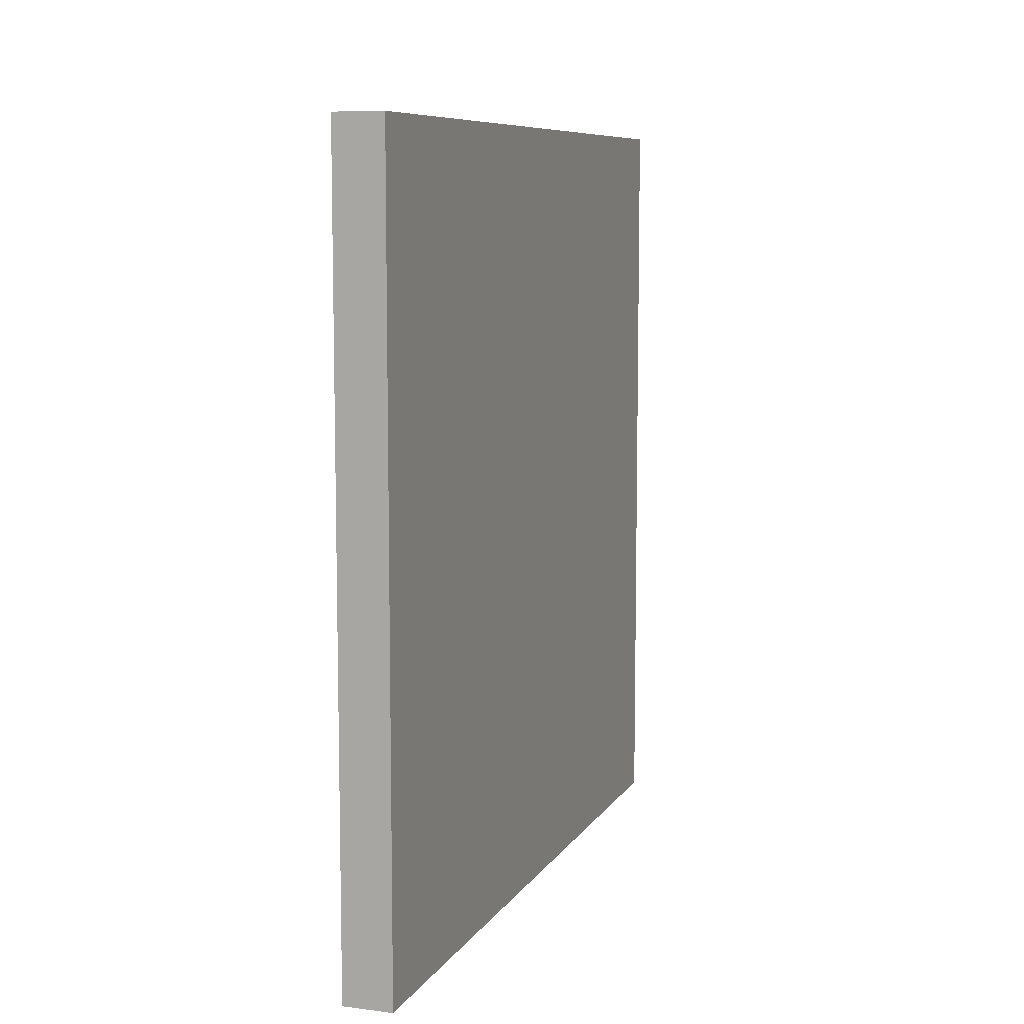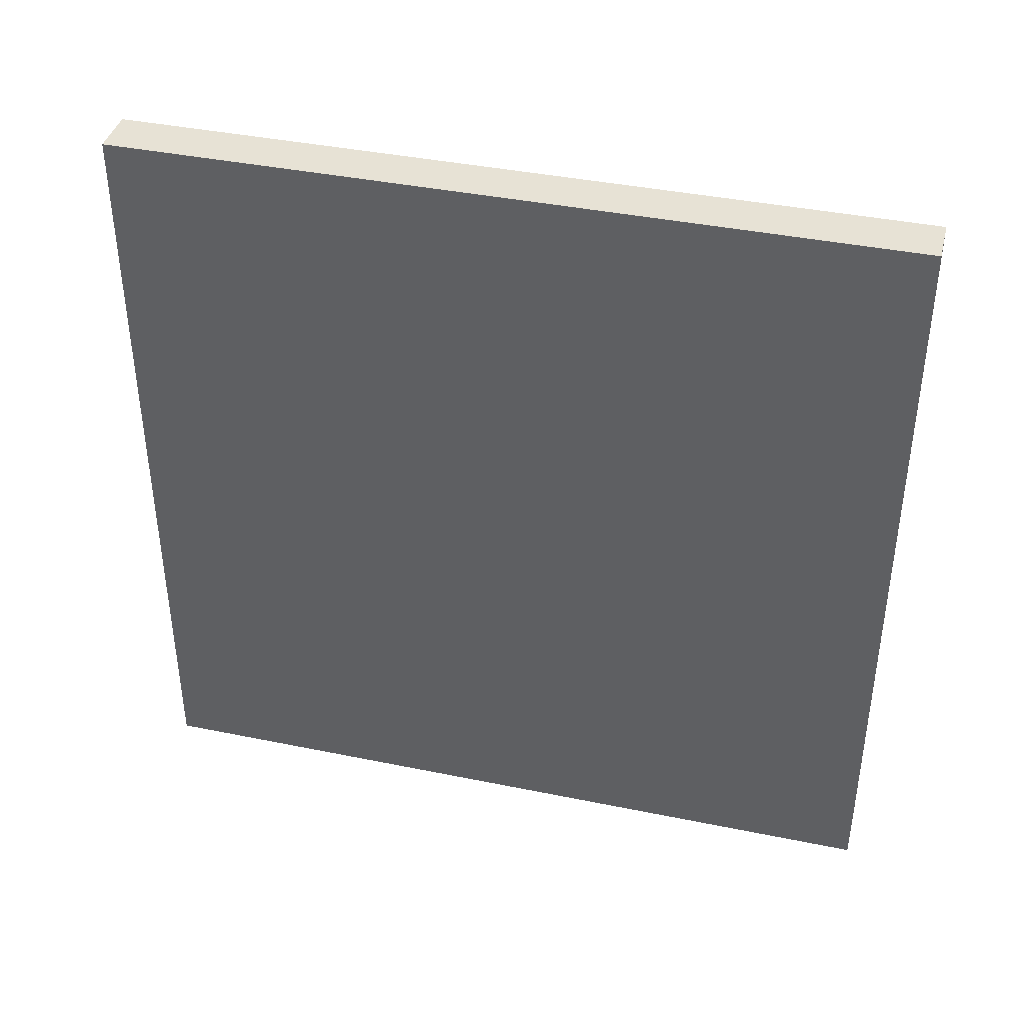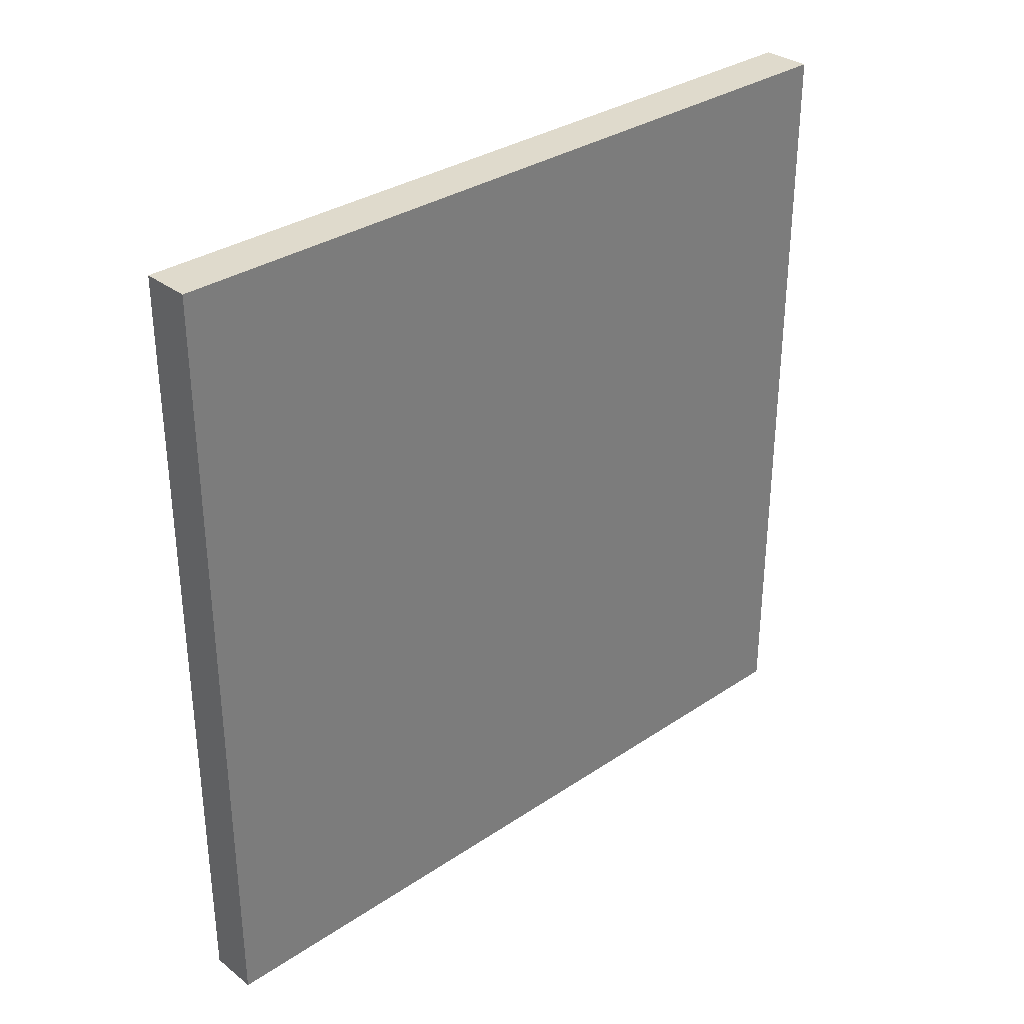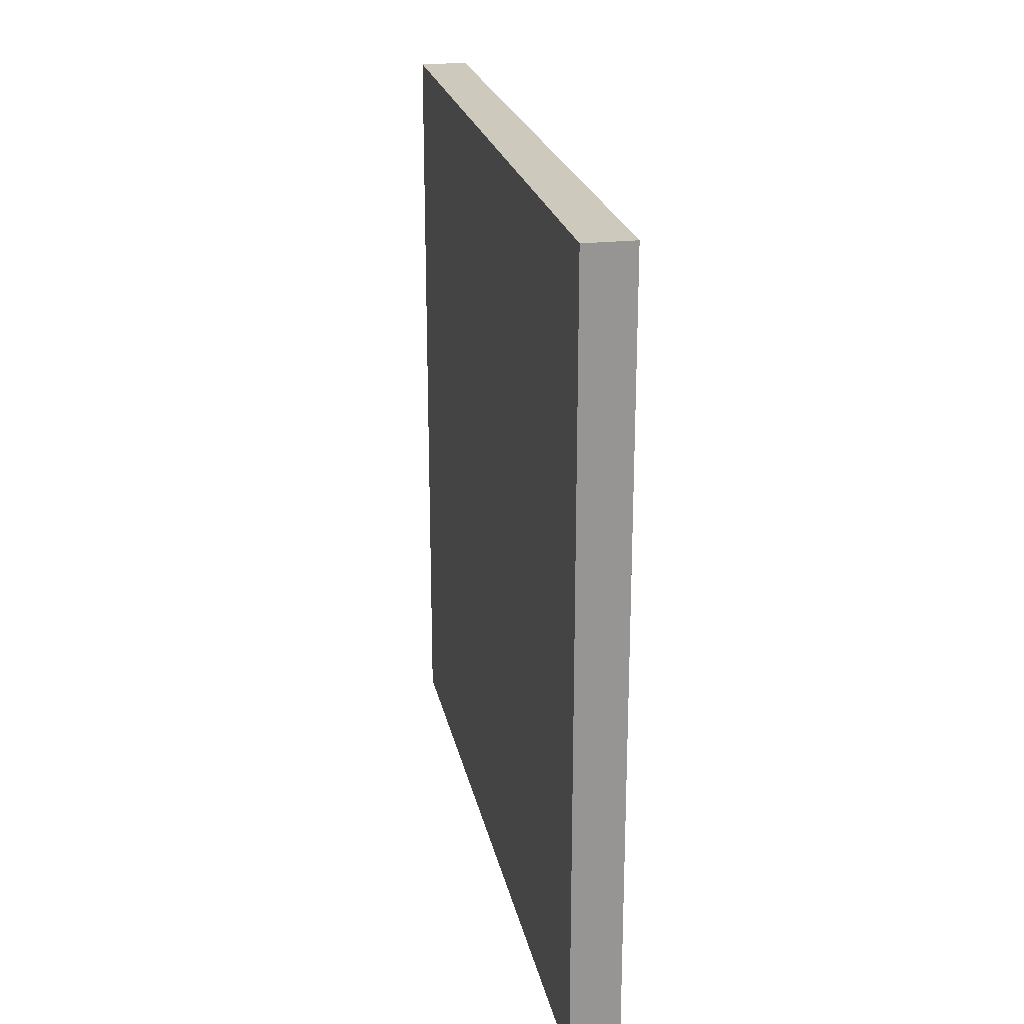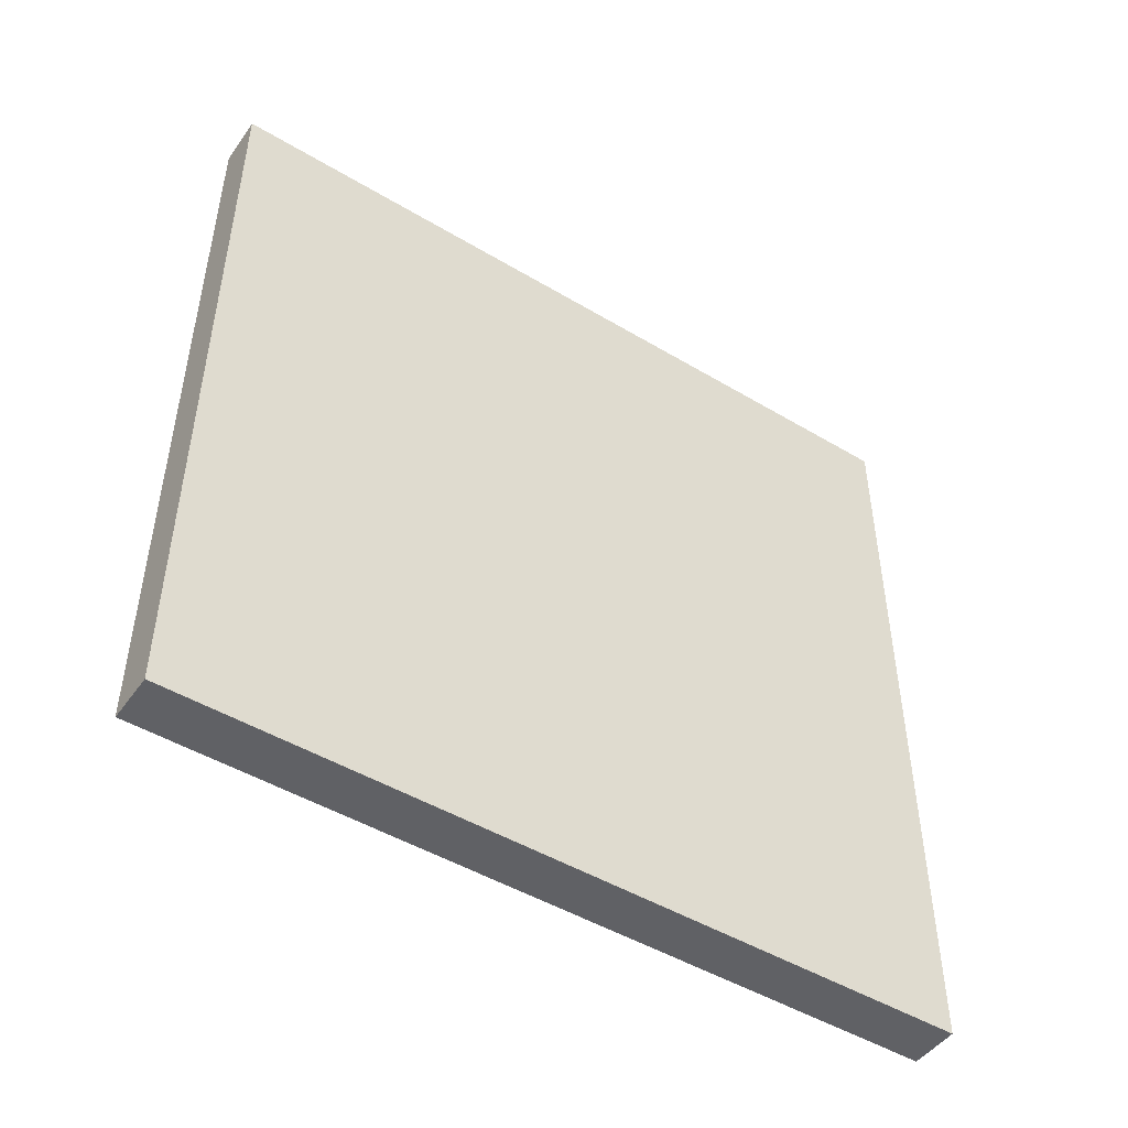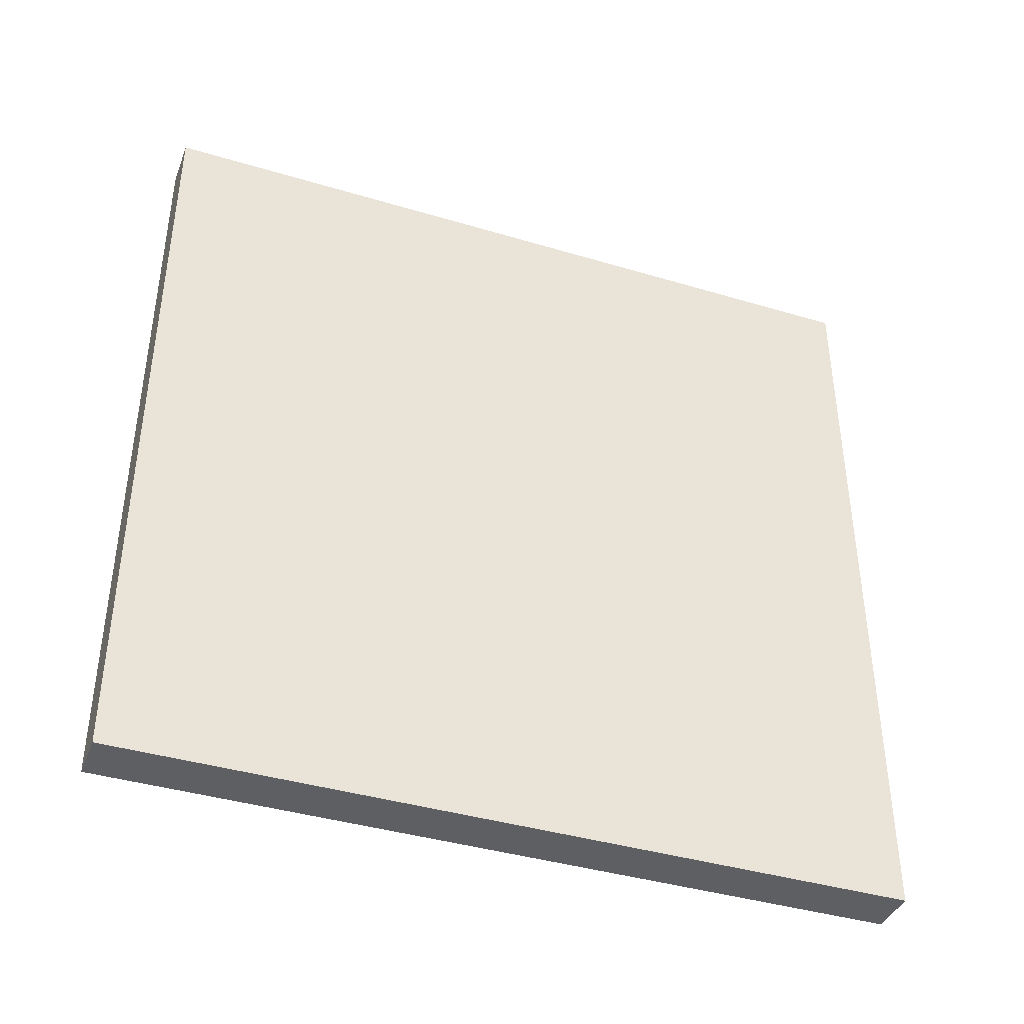
<metadata>
{"format":"obj","ext":"obj","renderer":"f3d","projection":"perspective","resolution":1024,"background":"white","views":[{"elev":8.4,"azim":19.1,"up":"+Z"},{"elev":40.1,"azim":-75.8,"up":"+Y"},{"elev":32.4,"azim":-133.0,"up":"+Y"},{"elev":22.6,"azim":-11.4,"up":"+Z"},{"elev":-47.9,"azim":-123.9,"up":"+Y"},{"elev":-40.2,"azim":-110.2,"up":"+Z"}]}
</metadata>
<code>
o
v 12.4 6.4 -0.1
v 12.6 6.4 -0.1
v 12.4 6.1 -0.1
v 12.6 6.1 -0.1
v 12.4 3.2 -0.1
v 12.6 3.2 -0.1
v 12.4 6.4 -3.3
v 12.6 6.4 -3.3
v 12.4 6.1 -3.3
v 12.6 6.1 -3.3
v 12.4 3.2 -3.3
v 12.6 3.2 -3.3
v 12.4 6.4 -0.1
v 12.4 6.1 -0.1
v 12.4 3.2 -0.1
v 12.4 6.4 -3.3
v 12.4 6.1 -3.3
v 12.4 3.2 -3.3
v 12.6 6.4 -0.1
v 12.6 6.1 -0.1
v 12.6 3.2 -0.1
v 12.6 6.4 -3.3
v 12.6 6.1 -3.3
v 12.6 3.2 -3.3
v 12.4 6.4 -0.1
v 12.4 6.4 -3.3
v 12.6 6.4 -0.1
v 12.6 6.4 -3.3
v 12.4 3.2 -0.1
v 12.4 3.2 -3.3
v 12.6 3.2 -0.1
v 12.6 3.2 -3.3
f 3 2 1
f 4 2 3
f 5 4 3
f 6 4 5
f 7 8 9
f 9 8 10
f 9 10 11
f 11 10 12
f 16 14 13
f 17 15 14
f 17 14 16
f 18 15 17
f 19 20 22
f 20 21 23
f 22 20 23
f 23 21 24
f 27 26 25
f 28 26 27
f 29 30 31
f 31 30 32

</code>
